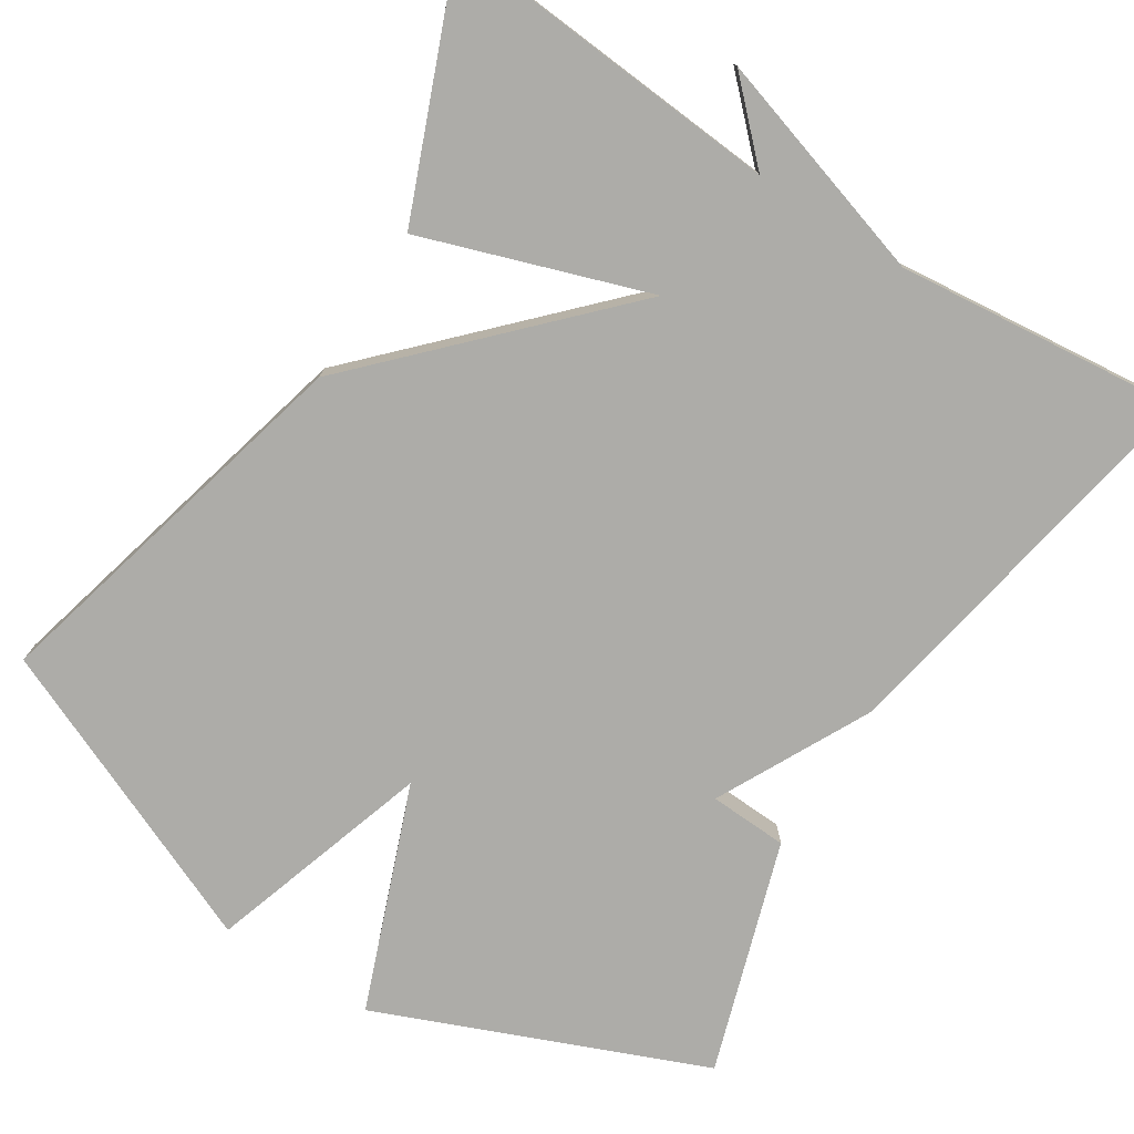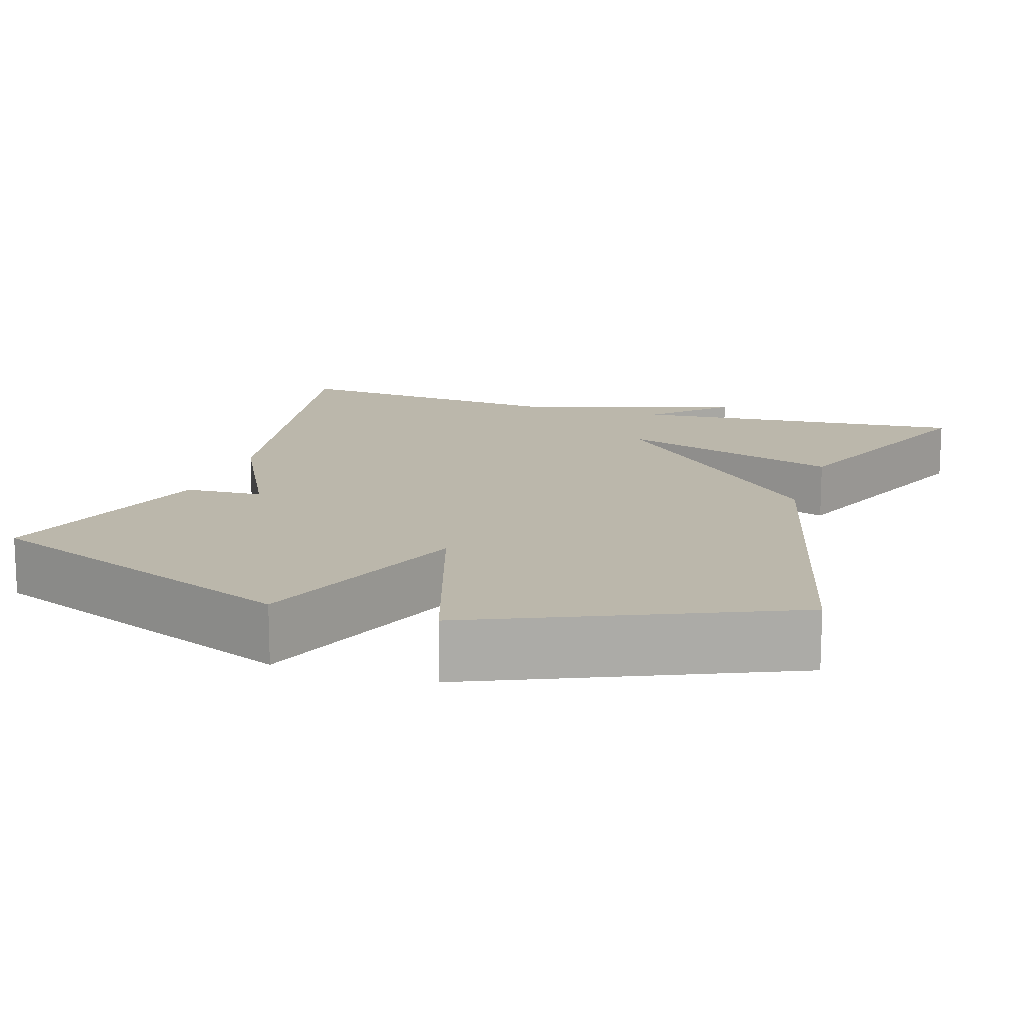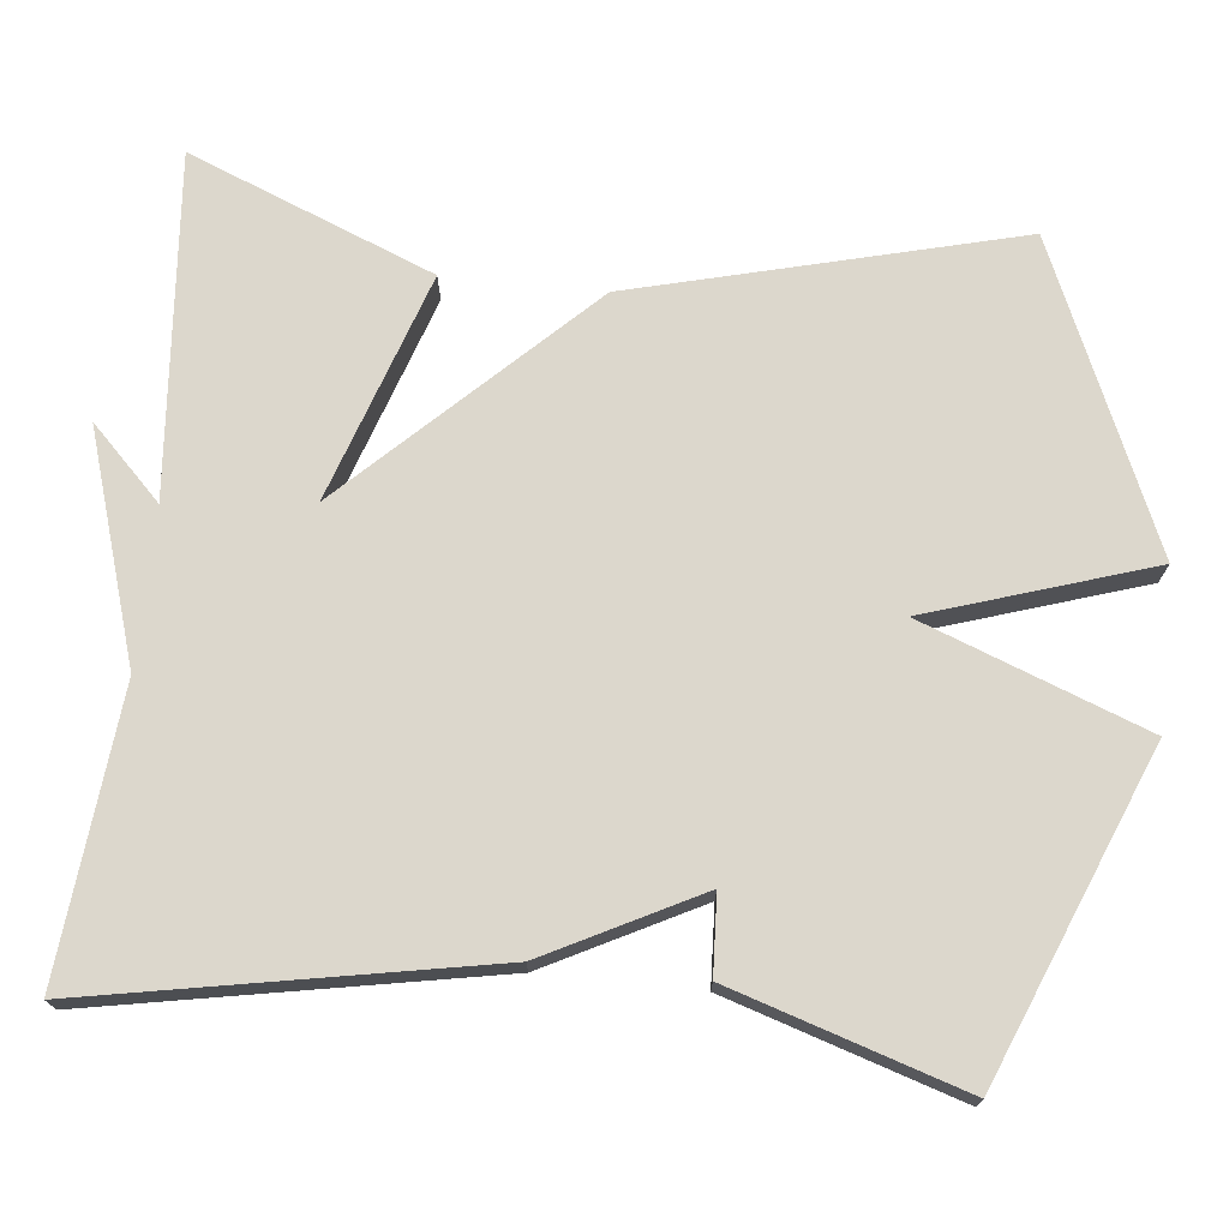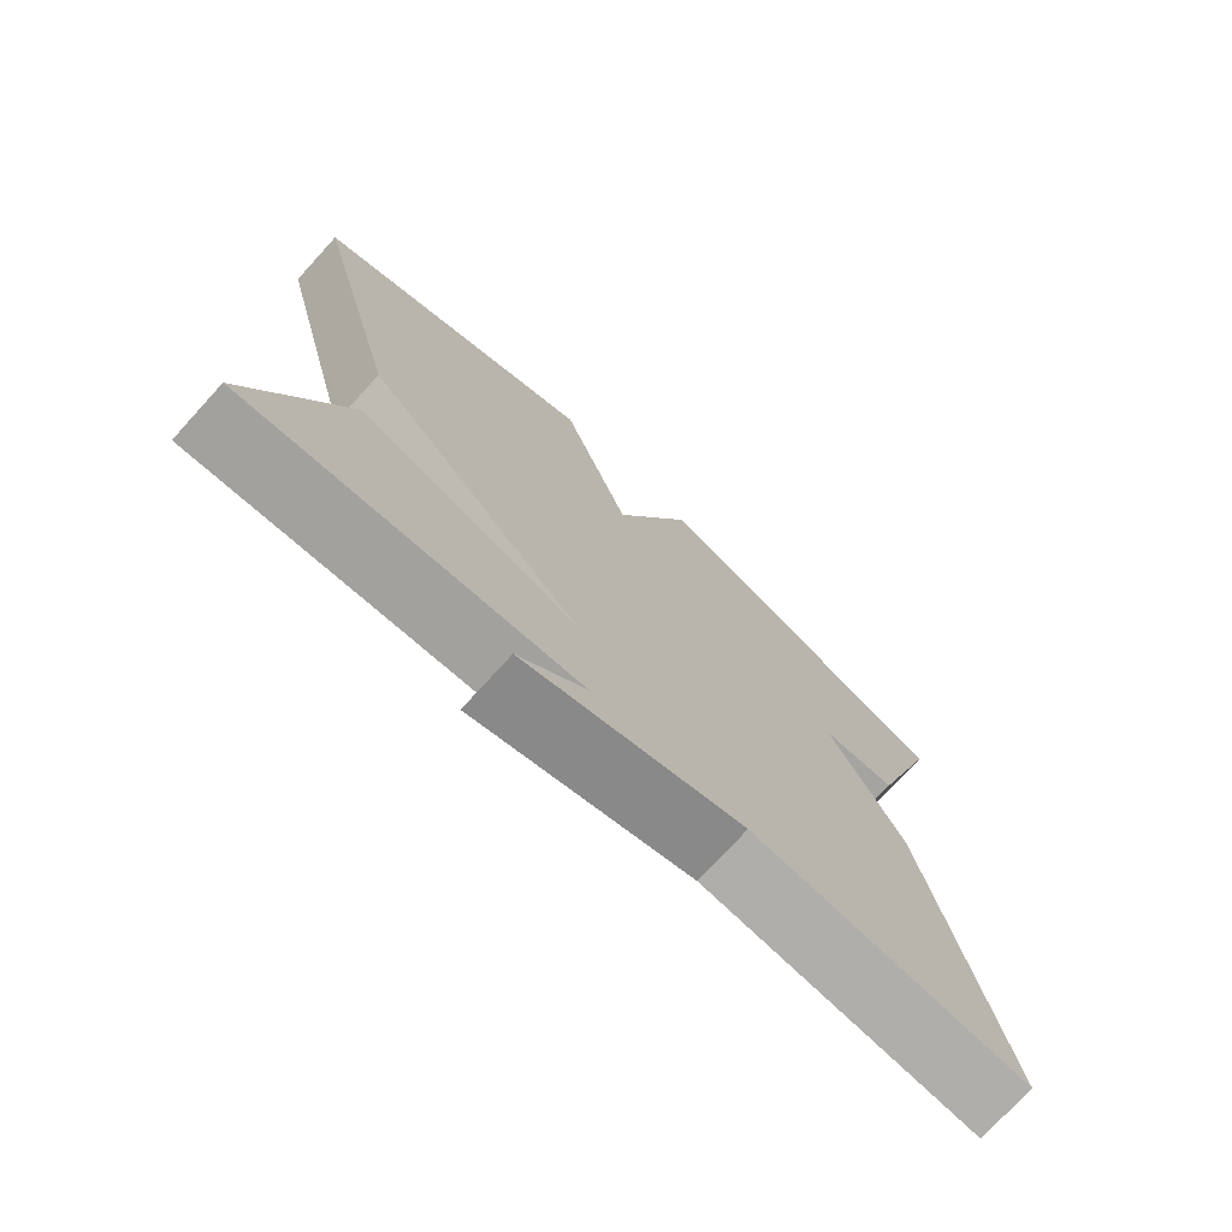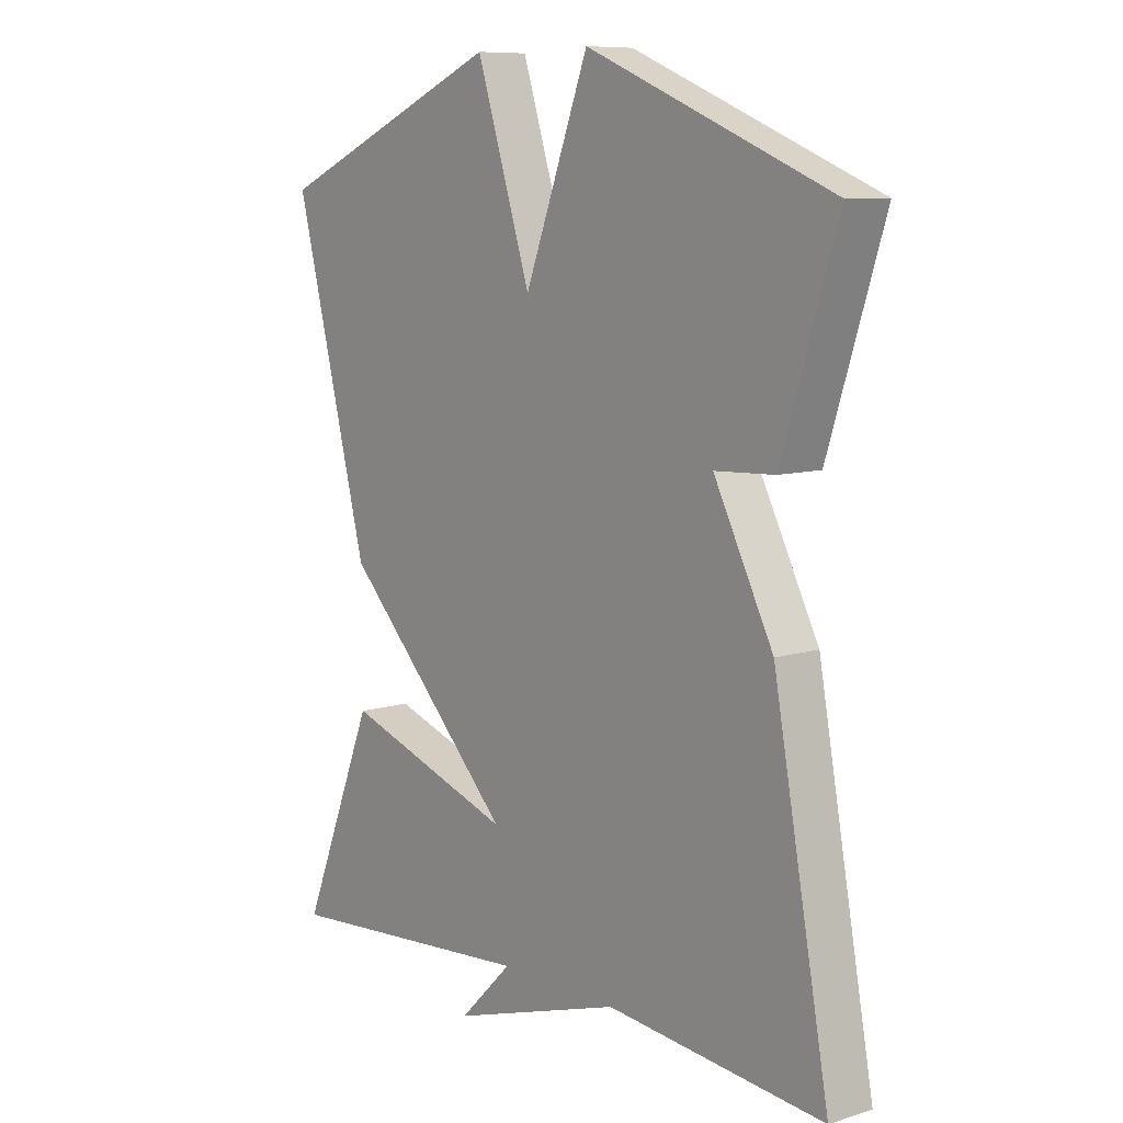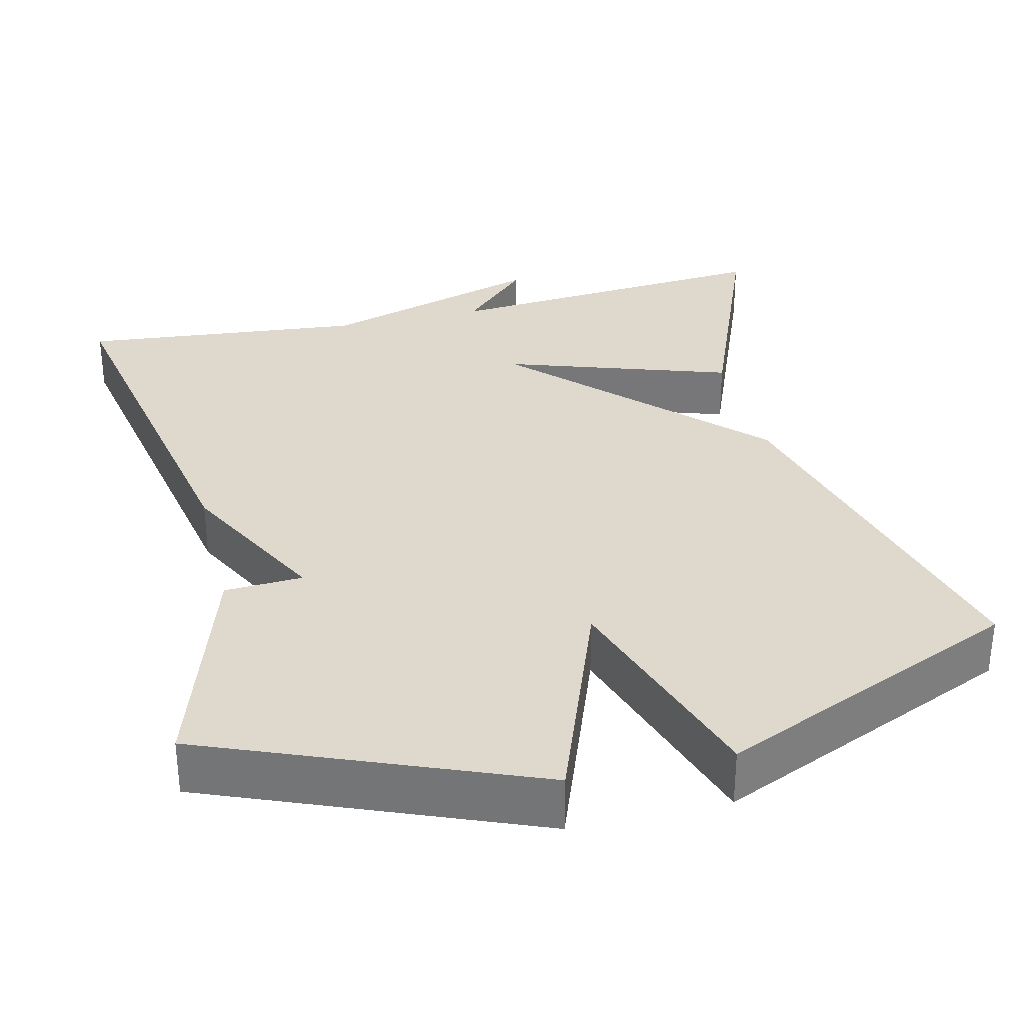
<metadata>
{"format":"obj","ext":"obj","renderer":"f3d","projection":"perspective","resolution":1024,"background":"white","views":[{"elev":-76.7,"azim":147.7,"up":"+Y"},{"elev":14.2,"azim":17.8,"up":"+Y"},{"elev":72.9,"azim":-84.0,"up":"+Y"},{"elev":-74.9,"azim":137.6,"up":"+Z"},{"elev":9.1,"azim":-129.5,"up":"+Z"},{"elev":32.2,"azim":-13.6,"up":"+Y"}]}
</metadata>
<code>
v -0.5 0.07 0.5
v -0.087 0.07 0.668
v 0.021 0.07 0.383
v 0.113 0.07 0.668
v 0.5 0.07 0.5
v 0.375 0.07 0.012
v 0.086 0.07 -0.285
v 0.375 0.07 -0.188
v 0.5 0.07 -0.5
v 0.065 0.07 -0.464
v 0.155 0.07 -0.554
v -0.135 0.07 -0.464
v -0.5 0.07 -0.5
v -0.406 0.07 0.005
v -0.306 0.07 0.2
v -0.406 0.07 0.205
v -0.5 0 0.5
v -0.087 0 0.668
v 0.021 0 0.383
v 0.113 0 0.668
v 0.5 0 0.5
v 0.375 0 0.012
v 0.086 0 -0.285
v 0.375 0 -0.188
v 0.5 0 -0.5
v 0.065 0 -0.464
v 0.155 0 -0.554
v -0.135 0 -0.464
v -0.5 0 -0.5
v -0.406 0 0.005
v -0.306 0 0.2
v -0.406 0 0.205
f 1 2 3
f 16 1 3
f 15 16 3
f 14 15 3
f 13 14 3
f 12 13 3
f 10 11 12
f 10 12 3 4
f 7 8 9 10
f 7 10 4
f 4 5 6 7
f 19 18 17
f 19 17 32
f 19 32 31
f 19 31 30
f 19 30 29
f 19 29 28
f 28 27 26
f 20 19 28 26
f 26 25 24 23
f 20 26 23
f 23 22 21 20
f 1 17 18 2
f 2 18 19 3
f 3 19 20 4
f 4 20 21 5
f 5 21 22 6
f 6 22 23 7
f 7 23 24 8
f 8 24 25 9
f 9 25 26 10
f 10 26 27 11
f 11 27 28 12
f 12 28 29 13
f 13 29 30 14
f 14 30 31 15
f 15 31 32 16
f 16 32 17 1

</code>
